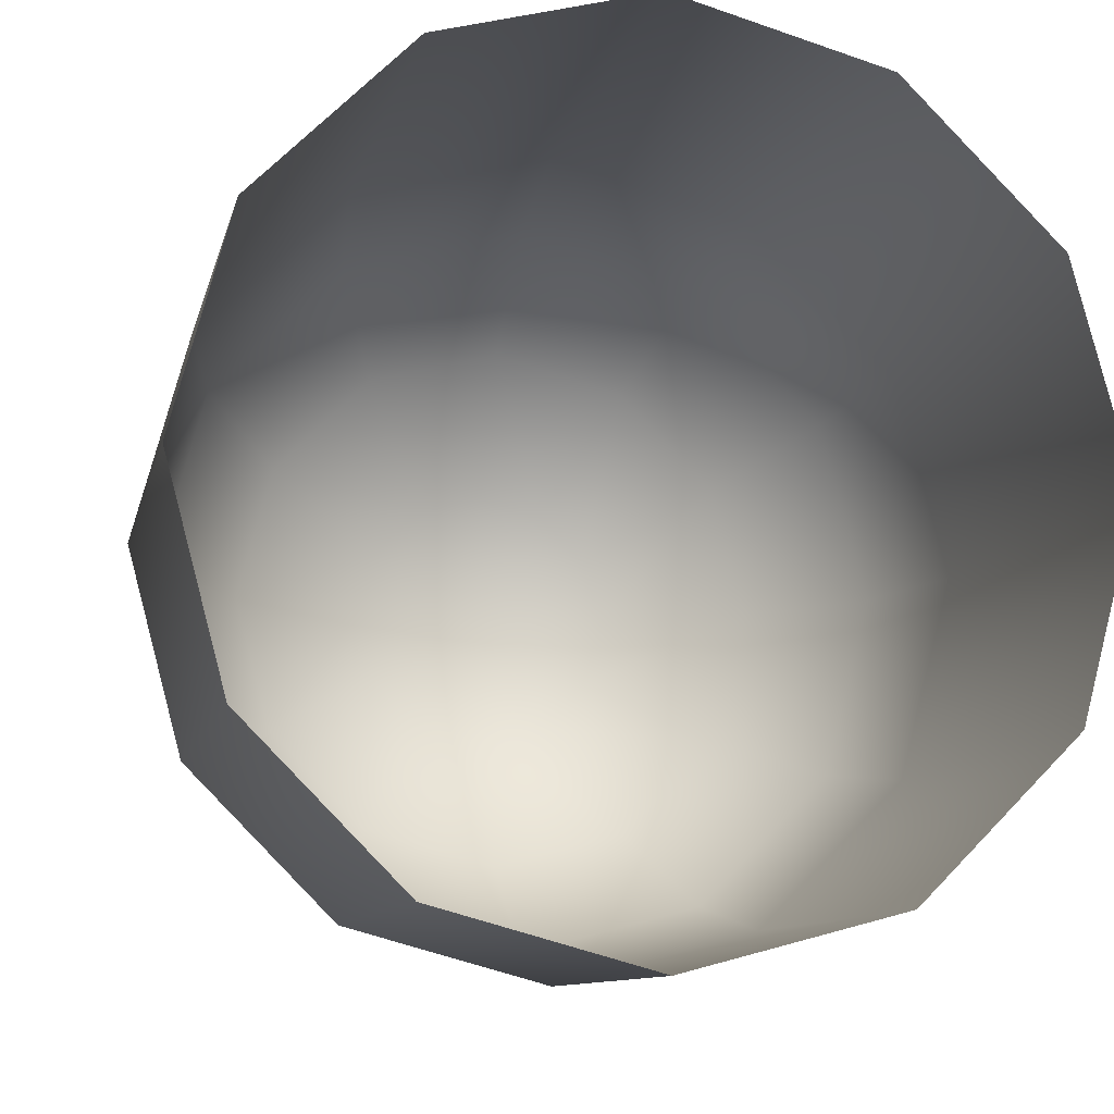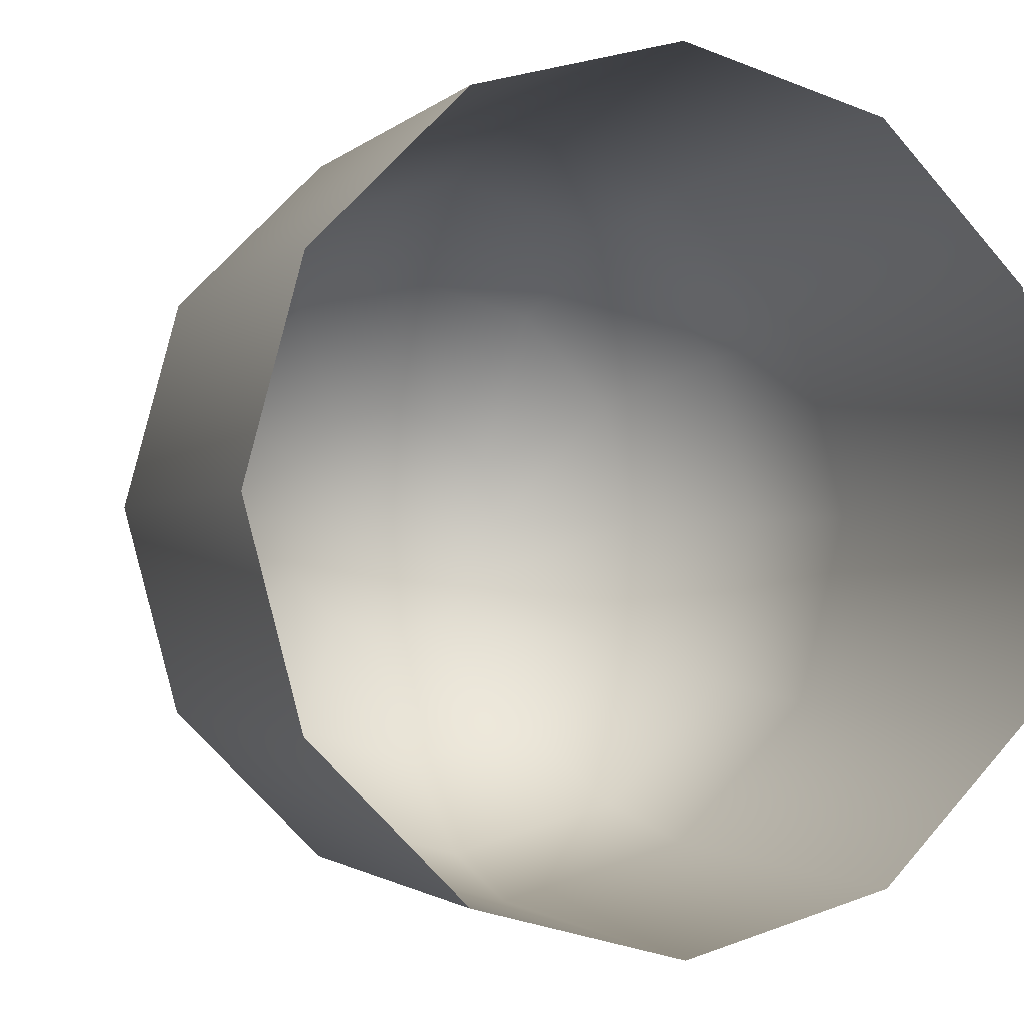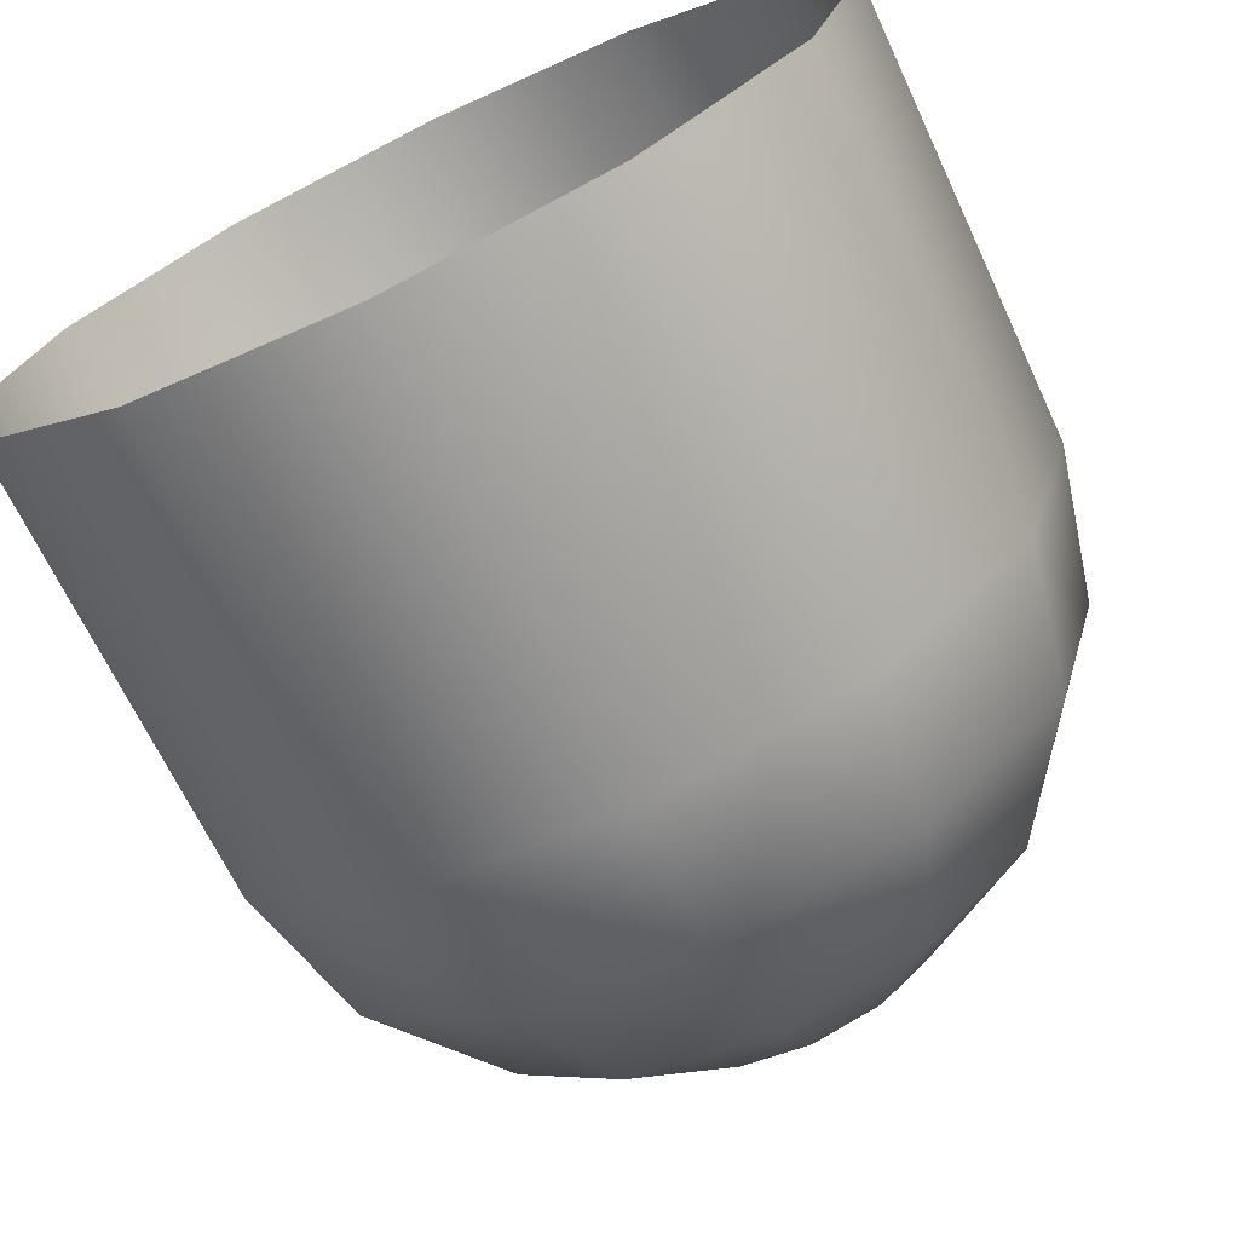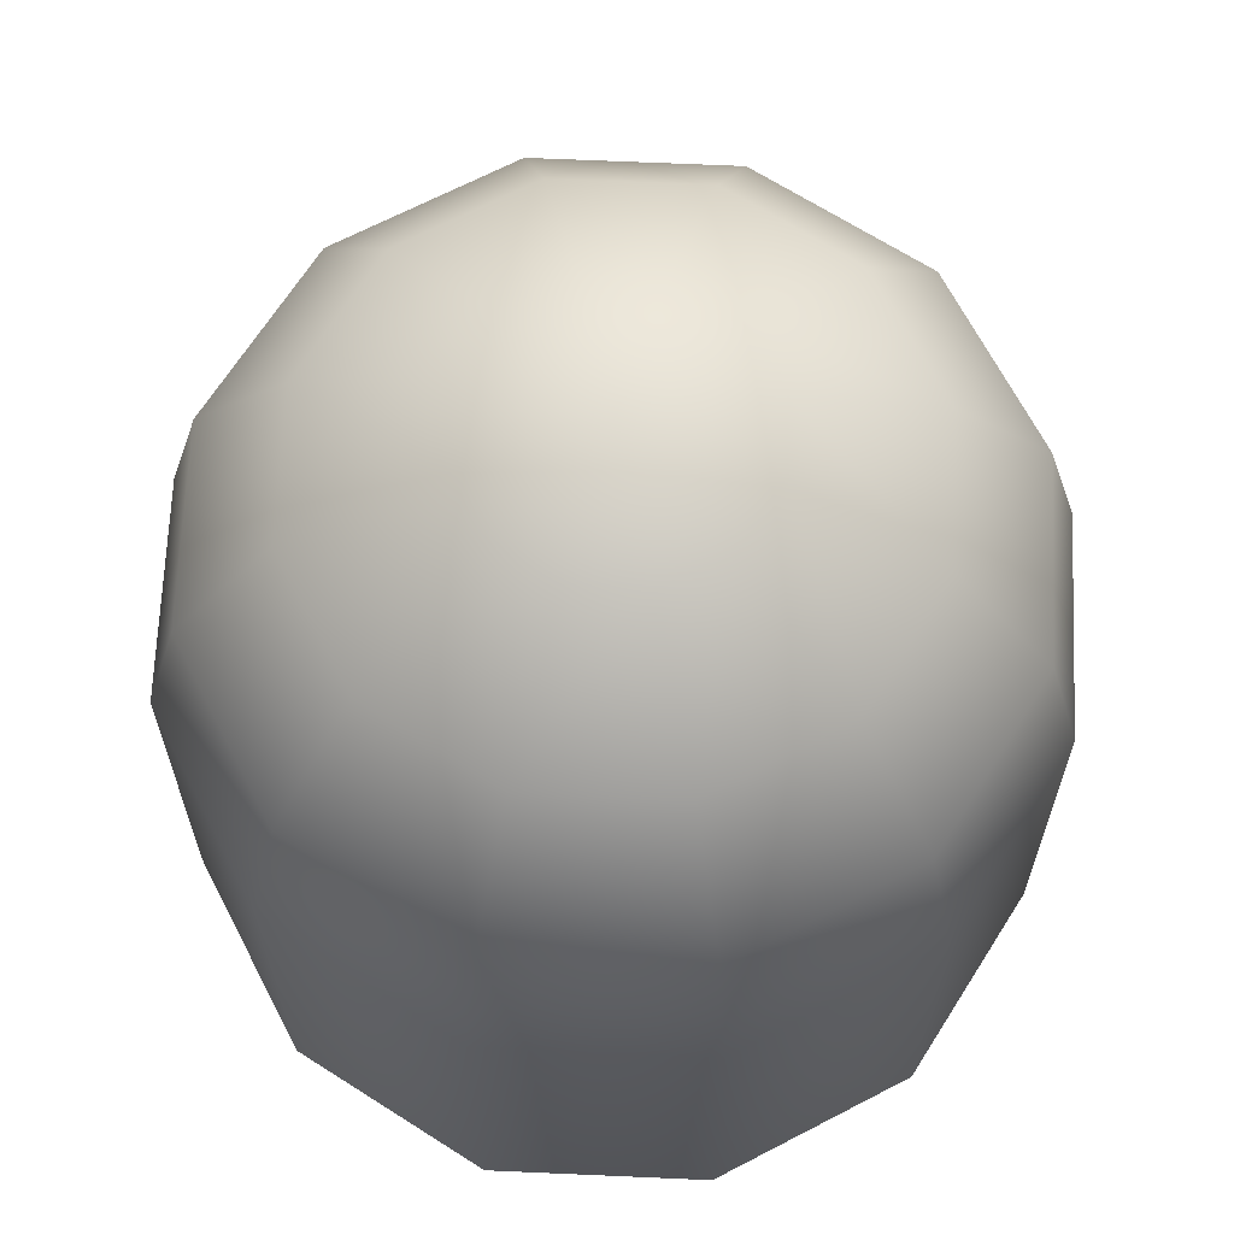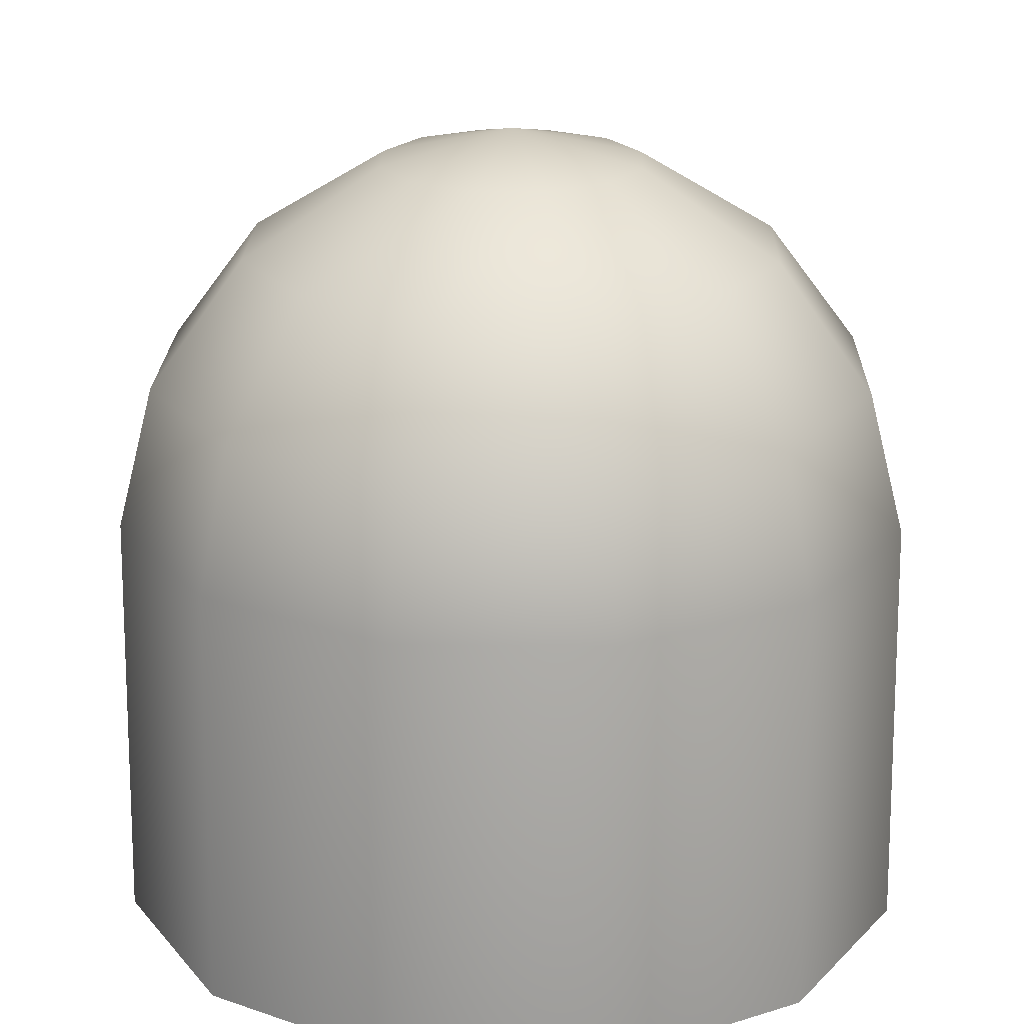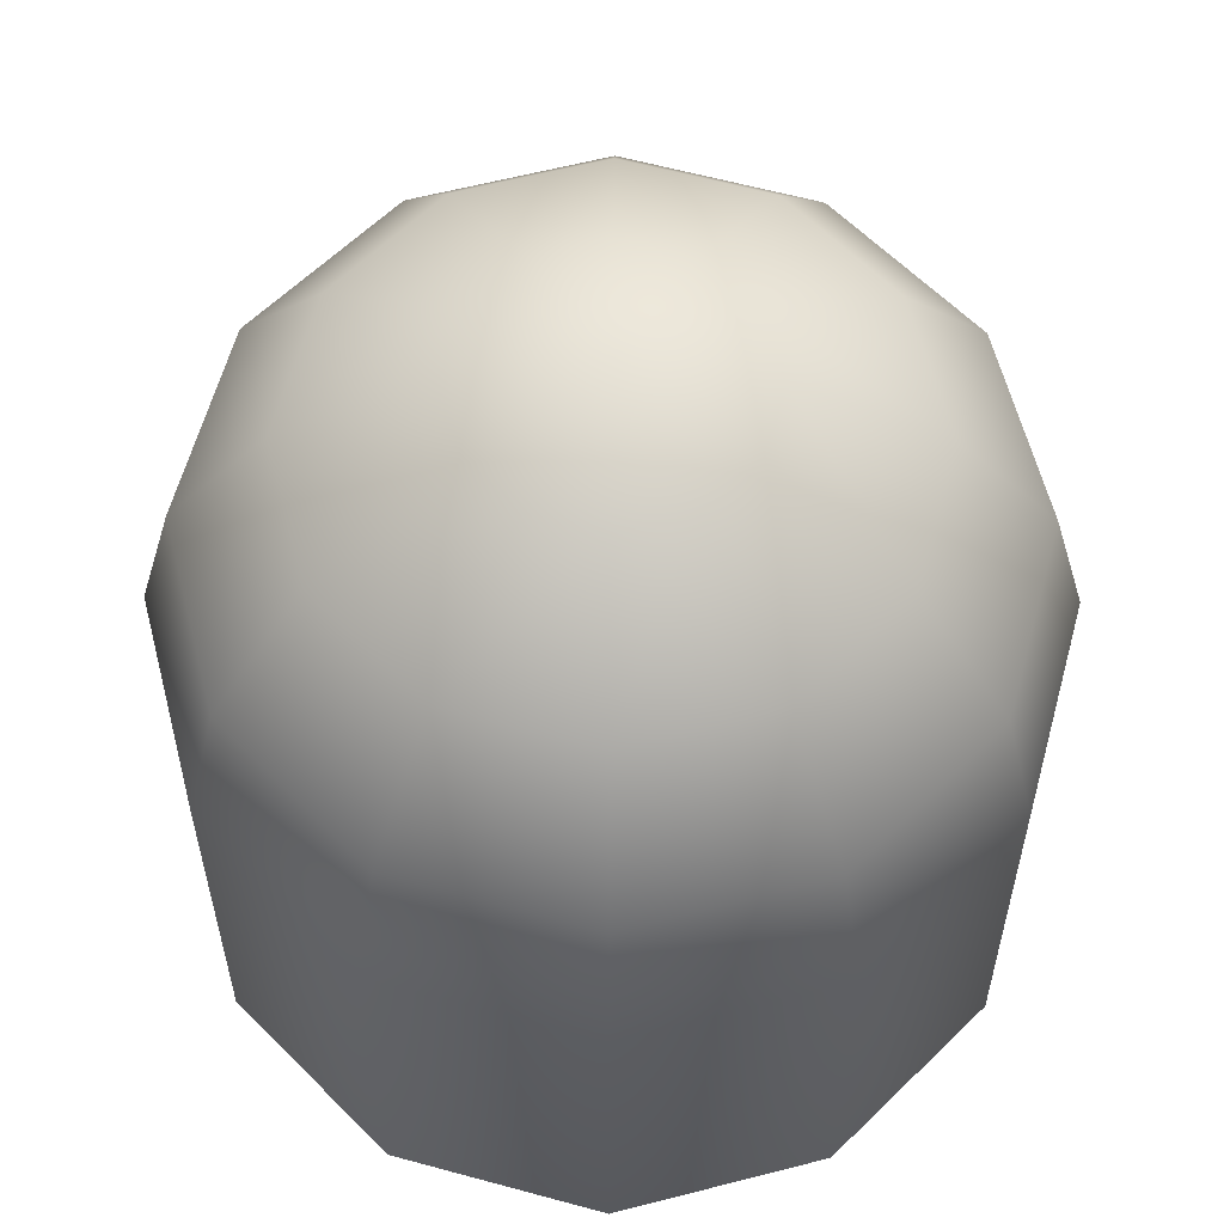
<metadata>
{"format":"obj","ext":"obj","renderer":"f3d","projection":"perspective","resolution":1024,"background":"white","views":[{"elev":-10.7,"azim":-13.0,"up":"+Z"},{"elev":-1.9,"azim":-22.4,"up":"+Z"},{"elev":-72.4,"azim":25.9,"up":"+Z"},{"elev":67.8,"azim":-102.5,"up":"+Y"},{"elev":21.2,"azim":76.3,"up":"+Y"},{"elev":61.8,"azim":-119.6,"up":"+Y"}]}
</metadata>
<code>
v 0.866 0 -0.5
v 0.5 0 -0.866
v 0 0 -1
v -0.5 0 -0.866
v -0.866 0 -0.5
v -1 0 0
v -0.866 0 0.5
v -0.5 0 0.866
v 0 0 1
v 0.5 0 0.866
v 0.866 0 0.5
v 1 0 0
v 0 1.968 0
v 0.8498 1.04 -0.4906
v 0.4906 1.04 -0.8498
v 0 1.04 -0.9812
v -0.4906 1.04 -0.8498
v -0.8498 1.04 -0.4906
v -0.9812 1.04 0
v -0.8498 1.04 0.4906
v -0.4906 1.04 0.8498
v 0 1.04 0.9812
v 0.4906 1.04 0.8498
v 0.8498 1.04 0.4906
v 0.9812 1.04 0
v 0.7729 1.381 -0.4462
v 0.4462 1.381 -0.7729
v 0 1.381 -0.8925
v -0.4462 1.381 -0.7729
v -0.7729 1.381 -0.4462
v -0.8925 1.381 0
v -0.7729 1.381 0.4462
v -0.4462 1.381 0.7729
v 0 1.381 0.8925
v 0.4462 1.381 0.7729
v 0.7729 1.381 0.4462
v 0.8925 1.381 0
v 0.5727 1.685 -0.3306
v 0.3306 1.685 -0.5727
v 0 1.685 -0.6613
v -0.3306 1.685 -0.5727
v -0.5727 1.685 -0.3306
v -0.6613 1.685 0
v -0.5727 1.685 0.3306
v -0.3306 1.685 0.5727
v 0 1.685 0.6613
v 0.3306 1.685 0.5727
v 0.5727 1.685 0.3306
v 0.6613 1.685 0
v 0.2802 1.892 -0.1618
v 0.1618 1.892 -0.2802
v 0 1.892 -0.3235
v -0.1618 1.892 -0.2802
v -0.2802 1.892 -0.1618
v -0.3235 1.892 0
v -0.2802 1.892 0.1618
v -0.1618 1.892 0.2802
v 0 1.892 0.3235
v 0.1618 1.892 0.2802
v 0.2802 1.892 0.1618
v 0.3235 1.892 0
f 1 2 15 14
f 2 3 16 15
f 3 4 17 16
f 4 5 18 17
f 5 6 19 18
f 6 7 20 19
f 7 8 21 20
f 8 9 22 21
f 9 10 23 22
f 10 11 24 23
f 11 12 25 24
f 12 1 14 25
f 14 15 27 26
f 15 16 28 27
f 16 17 29 28
f 17 18 30 29
f 18 19 31 30
f 19 20 32 31
f 20 21 33 32
f 21 22 34 33
f 22 23 35 34
f 23 24 36 35
f 24 25 37 36
f 25 14 26 37
f 26 27 39 38
f 27 28 40 39
f 28 29 41 40
f 29 30 42 41
f 30 31 43 42
f 31 32 44 43
f 32 33 45 44
f 33 34 46 45
f 34 35 47 46
f 35 36 48 47
f 36 37 49 48
f 37 26 38 49
f 38 39 51 50
f 39 40 52 51
f 40 41 53 52
f 41 42 54 53
f 42 43 55 54
f 43 44 56 55
f 44 45 57 56
f 45 46 58 57
f 46 47 59 58
f 47 48 60 59
f 48 49 61 60
f 49 38 50 61
f 50 51 13
f 51 52 13
f 52 53 13
f 53 54 13
f 54 55 13
f 55 56 13
f 56 57 13
f 57 58 13
f 58 59 13
f 59 60 13
f 60 61 13
f 61 50 13

</code>
